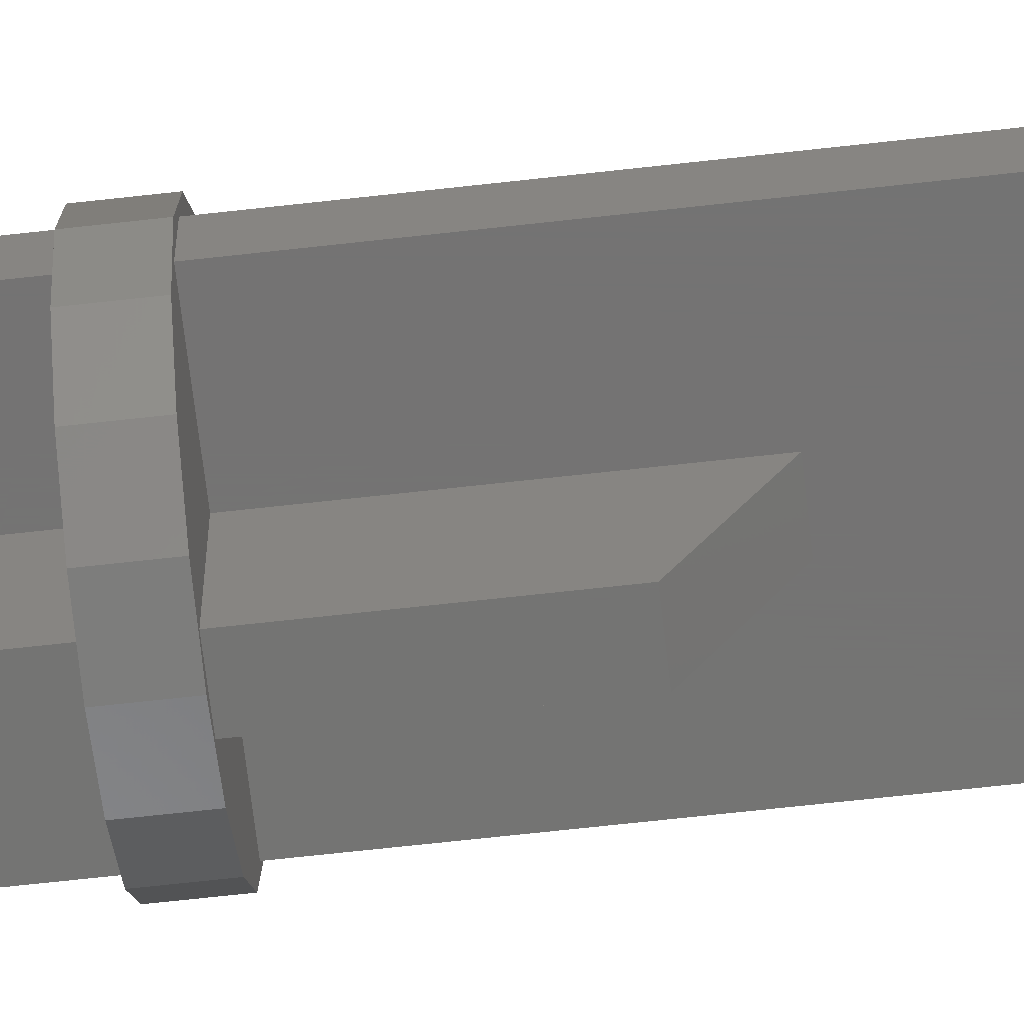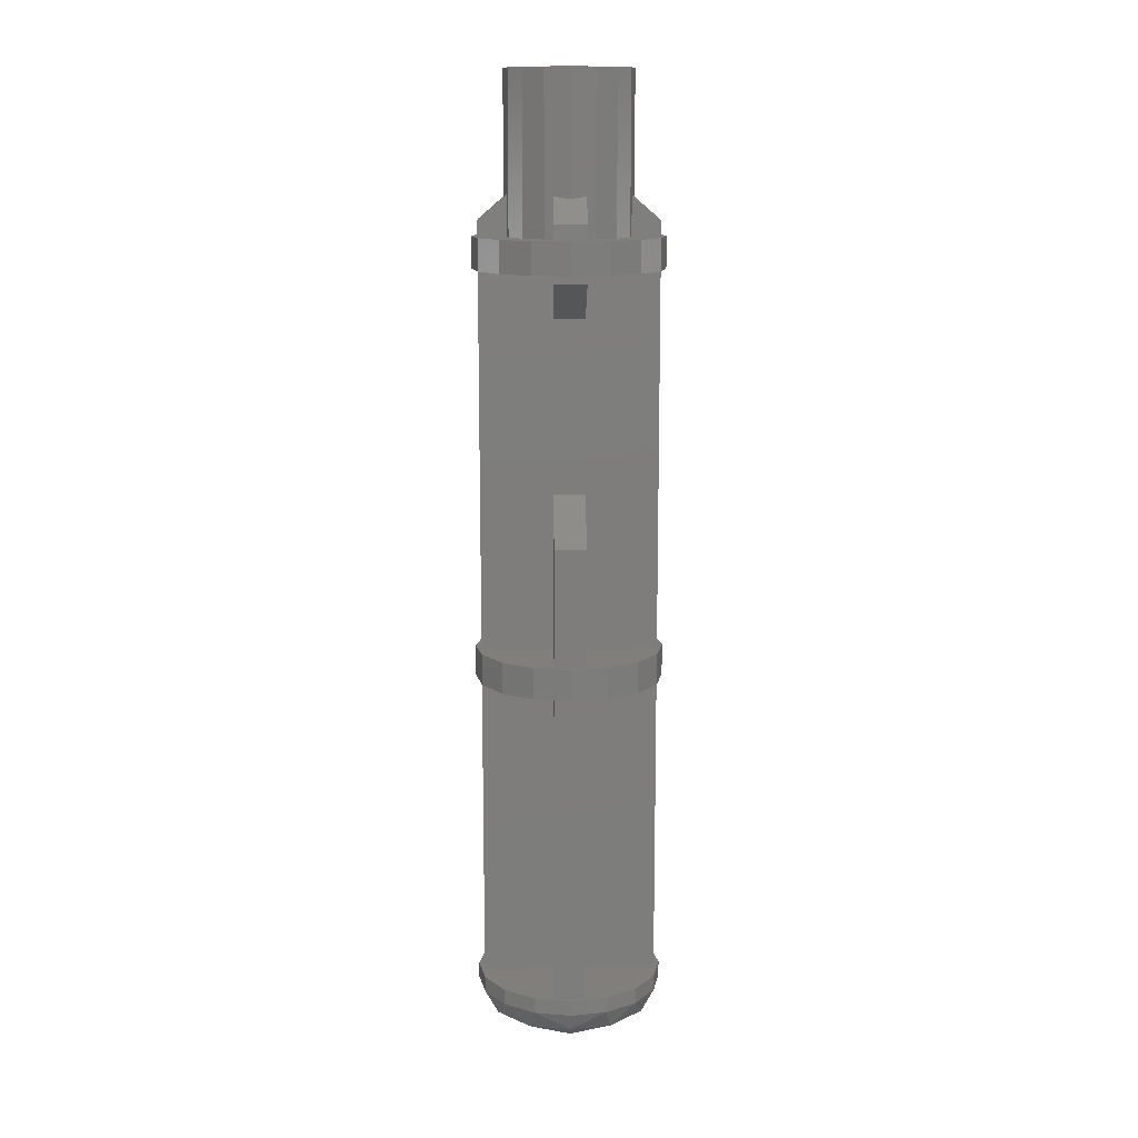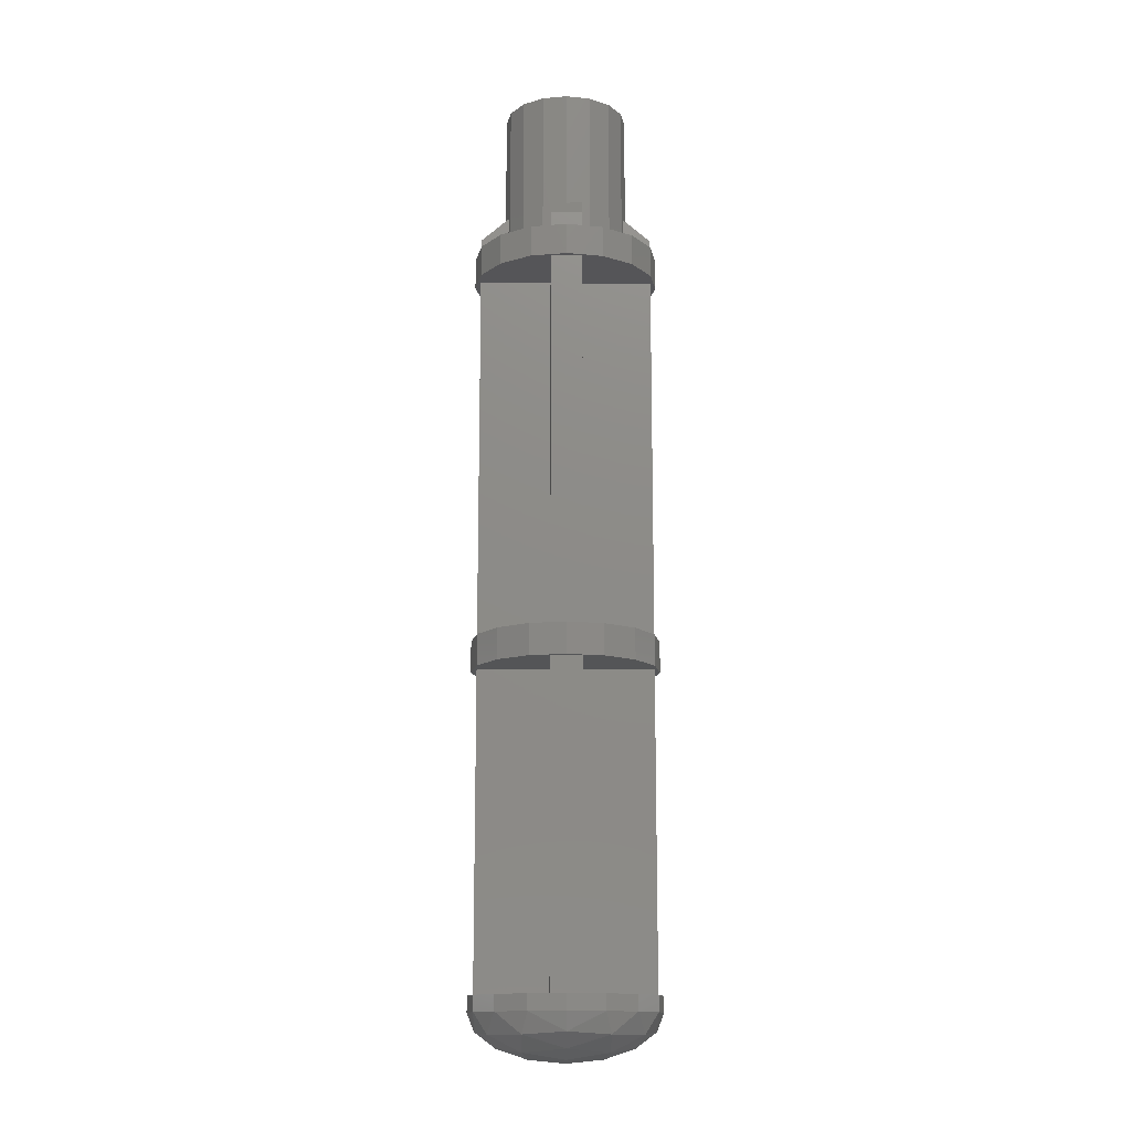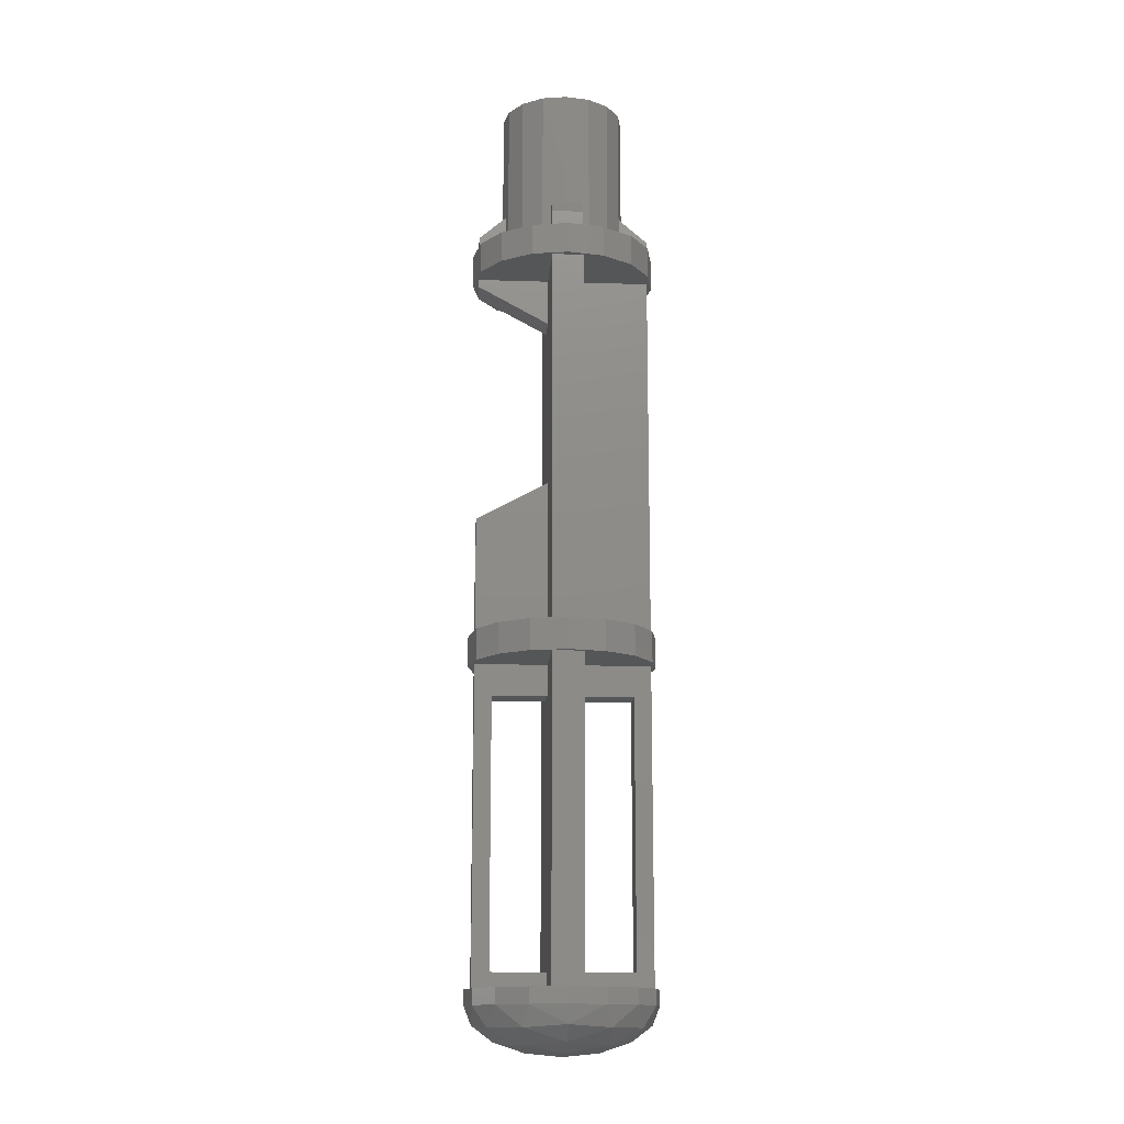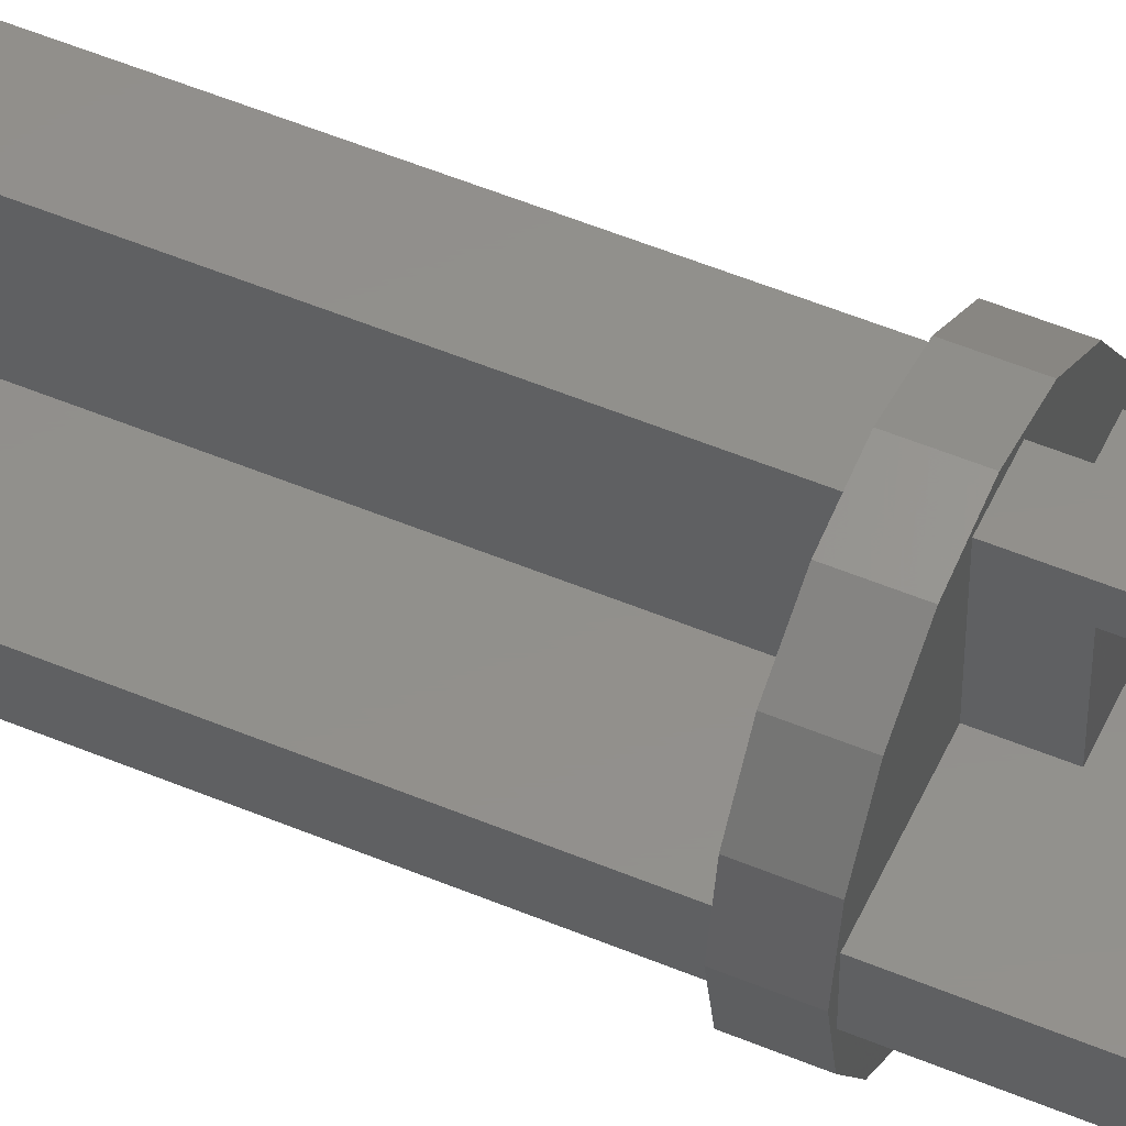
<metadata>
{"format":"stl","ext":"stl","renderer":"f3d","projection":"perspective","resolution":1024,"background":"white","views":[{"elev":-65.8,"azim":-83.5,"up":"+Y"},{"elev":13.0,"azim":-1.0,"up":"+Z"},{"elev":-14.1,"azim":179.2,"up":"+Z"},{"elev":-14.5,"azim":86.1,"up":"+Z"},{"elev":52.8,"azim":114.2,"up":"+Y"}]}
</metadata>
<code>
# stl→obj: 283 verts, 428 faces
v -0 -0.16 0
v 0.06123 -0.1478 0
v 0 0 0
v 0.1131 -0.1131 0
v 0.1478 -0.06123 0
v 0.16 -0 0
v 0.1478 0.06123 0
v 0.1131 0.1131 0
v 0.06123 0.1478 0
v 0 0.16 0
v -0.06123 0.1478 0
v -0.1131 0.1131 0
v -0.1478 0.06123 0
v -0.16 0 0
v -0.1478 -0.06123 0
v -0.1131 -0.1131 0
v -0.06123 -0.1478 0
v 0 -0.16 0
v 0 0 -0.4
v 0 0.24 -0.4
v -0.09184 0.2217 -0.4
v -0.1697 0.1697 -0.4
v -0.2217 0.09184 -0.4
v -0.24 -0 -0.4
v -0.2217 -0.09184 -0.4
v -0.1697 -0.1697 -0.4
v -0.09184 -0.2217 -0.4
v 0 -0.24 -0.4
v 0.09184 -0.2217 -0.4
v 0.1697 -0.1697 -0.4
v 0.2217 -0.09184 -0.4
v 0.24 0 -0.4
v 0.2217 0.09184 -0.4
v 0.1697 0.1697 -0.4
v 0.09184 0.2217 -0.4
v -0 0.24 -0.4
v 0 0 -0.48
v 0 -0.24 -0.48
v -0.09184 -0.2217 -0.48
v -0.1697 -0.1697 -0.48
v -0.2217 -0.09184 -0.48
v -0.24 0 -0.48
v -0.2217 0.09184 -0.48
v -0.1697 0.1697 -0.48
v -0.09184 0.2217 -0.48
v 0 0.24 -0.48
v 0.09184 0.2217 -0.48
v 0.1697 0.1697 -0.48
v 0.2217 0.09184 -0.48
v 0.24 -0 -0.48
v 0.2217 -0.09184 -0.48
v 0.1697 -0.1697 -0.48
v 0.09184 -0.2217 -0.48
v -0 -0.24 -0.48
v 0.04 -0.04 -0.6
v 0.04 -0.04 -1.04
v 0.224 -0.04 -0.48
v 0.04 -0.04 -0.48
v -0.224 -0.04 -0.48
v -0.04 -0.04 -1.04
v -0.04 -0.04 -0.6
v -0.04 -0.04 -0.48
v 0.04 -0.04 -1.6
v 0.04 -0.04 -2.28
v 0.224 -0.04 -1.52
v 0.04 -0.04 -1.52
v -0.224 -0.04 -1.52
v -0.04 -0.04 -2.28
v -0.04 -0.04 -1.6
v -0.04 -0.04 -1.52
v 0.224 0.04 -1.52
v 0.04 0.04 -2.28
v 0.04 0.04 -1.6
v 0.04 0.04 -1.52
v -0.04 0.04 -1.6
v -0.04 0.04 -2.28
v -0.224 0.04 -1.52
v -0.04 0.04 -1.52
v 0.04 -0.224 -0.36
v 0.04 -0.152 -0.2982
v 0 -0.16 -0.3054
v 0.224 0.04 -0.36
v 0.152 0.04 -0.2982
v 0.16 0 -0.3054
v -0.04 0.224 -0.36
v -0.04 0.152 -0.2982
v 0 0.16 -0.3054
v -0.224 -0.04 -0.36
v -0.152 -0.04 -0.2982
v -0.16 0 -0.3054
v 0 0 -1.44
v 0 0.24 -1.44
v -0.09184 0.2217 -1.44
v -0.1697 0.1697 -1.44
v -0.2217 0.09184 -1.44
v -0.24 -0 -1.44
v -0.2217 -0.09184 -1.44
v -0.1697 -0.1697 -1.44
v -0.09184 -0.2217 -1.44
v 0 -0.24 -1.44
v 0.09184 -0.2217 -1.44
v 0.1697 -0.1697 -1.44
v 0.2217 -0.09184 -1.44
v 0.24 0 -1.44
v 0.2217 0.09184 -1.44
v 0.1697 0.1697 -1.44
v 0.09184 0.2217 -1.44
v -0 0.24 -1.44
v 0 0 -1.52
v 0 -0.24 -1.52
v -0.09184 -0.2217 -1.52
v -0.1697 -0.1697 -1.52
v -0.2217 -0.09184 -1.52
v -0.24 0 -1.52
v -0.2217 0.09184 -1.52
v -0.1697 0.1697 -1.52
v -0.09184 0.2217 -1.52
v 0 0.24 -1.52
v 0.09184 0.2217 -1.52
v 0.1697 0.1697 -1.52
v 0.2217 0.09184 -1.52
v 0.24 -0 -1.52
v 0.2217 -0.09184 -1.52
v 0.1697 -0.1697 -1.52
v 0.09184 -0.2217 -1.52
v -0 -0.24 -1.52
v 0 0 -2.32
v 0 0.24 -2.32
v -0.09184 0.2217 -2.32
v -0.1697 0.1697 -2.32
v -0.2217 0.09184 -2.32
v -0.24 -0 -2.32
v -0.2217 -0.09184 -2.32
v -0.1697 -0.1697 -2.32
v -0.09184 -0.2217 -2.32
v 0 -0.24 -2.32
v 0.09184 -0.2217 -2.32
v 0.1697 -0.1697 -2.32
v 0.2217 -0.09184 -2.32
v 0.24 0 -2.32
v 0.2217 0.09184 -2.32
v 0.1697 0.1697 -2.32
v 0.09184 0.2217 -2.32
v -0 0.24 -2.32
v 0 0.24 -2.36
v 0 0.2217 -2.406
v -0.09184 0.2217 -2.36
v -0.1054 0.1881 -2.413
v -0.1697 0.1697 -2.36
v -0.1881 0.1054 -2.413
v -0.2217 0.09184 -2.36
v -0.2217 0 -2.406
v -0.24 0 -2.36
v 0 0.1697 -2.445
v -0.1054 0.1054 -2.454
v -0.1697 0 -2.445
v 0 0.09184 -2.471
v -0.09184 0 -2.471
v 0 0 -2.48
v 0.09184 0 -2.471
v -0 0 -2.48
v 0.1697 0 -2.445
v 0.1054 0.1054 -2.454
v 0.2217 0 -2.406
v 0.1881 0.1054 -2.413
v 0.1054 0.1881 -2.413
v 0.24 0 -2.36
v 0.2217 0.09184 -2.36
v 0.1697 0.1697 -2.36
v 0.09184 0.2217 -2.36
v 0 -0.09184 -2.471
v -0.1054 -0.1054 -2.454
v 0 -0.1697 -2.445
v -0.1881 -0.1054 -2.413
v -0.1054 -0.1881 -2.413
v 0 -0.2217 -2.406
v -0.2217 -0.09184 -2.36
v -0.1697 -0.1697 -2.36
v -0.09184 -0.2217 -2.36
v 0 -0.24 -2.36
v 0.09184 -0.2217 -2.36
v 0.1054 -0.1881 -2.413
v 0.1697 -0.1697 -2.36
v 0.1881 -0.1054 -2.413
v 0.2217 -0.09184 -2.36
v 0.1054 -0.1054 -2.454
v -0 -0.16 -0.4
v 0.06123 -0.1478 -0.4
v 0.1131 -0.1131 -0.4
v 0.1478 -0.06123 -0.4
v 0.16 -0 -0.4
v 0.1478 0.06123 -0.4
v 0.1131 0.1131 -0.4
v 0.06123 0.1478 -0.4
v 0 0.16 -0.4
v -0.06123 0.1478 -0.4
v -0.1131 0.1131 -0.4
v -0.1478 0.06123 -0.4
v -0.16 0 -0.4
v -0.1478 -0.06123 -0.4
v -0.1131 -0.1131 -0.4
v -0.06123 -0.1478 -0.4
v 0 -0.16 -0.4
v -0.24 -0 -0.48
v 0.24 0 -0.48
v -0 0.24 -0.48
v 0.04 -0.04 -1.44
v 0.224 -0.04 -1.44
v -0.224 -0.04 -1.44
v -0.04 -0.04 -1.44
v 0.04 -0.224 -0.48
v 0.04 -0.224 -0.5
v -0.04 -0.224 -0.5
v -0.04 -0.224 -0.48
v -0.04 -0.224 -1.44
v -0.04 -0.224 -1.14
v 0.04 -0.224 -1.14
v 0.04 -0.224 -1.44
v 0.04 -0.04 -2.32
v 0.04 -0.18 -2.28
v 0.04 -0.224 -2.32
v 0.04 -0.18 -1.6
v 0.04 -0.224 -1.52
v -0.04 -0.224 -2.32
v -0.04 -0.18 -2.28
v -0.04 -0.04 -2.32
v -0.04 -0.224 -1.52
v -0.04 -0.18 -1.6
v 0.224 -0.04 -2.32
v -0.224 -0.04 -2.32
v 0.04 0.224 -2.32
v 0.04 0.18 -2.28
v 0.04 0.04 -2.32
v 0.04 0.224 -1.52
v 0.04 0.18 -1.6
v -0.04 0.04 -2.32
v -0.04 0.18 -2.28
v -0.04 0.224 -2.32
v -0.04 0.18 -1.6
v -0.04 0.224 -1.52
v 0.224 0.04 -2.32
v -0.224 0.04 -2.32
v 0.04 -0.224 -0.4
v 0.04 -0.152 -0.4
v -0.04 -0.224 -0.4
v -0.04 -0.224 -0.36
v -0.04 -0.152 -0.2982
v -0.04 -0.152 -0.4
v 0.224 0.04 -0.4
v 0.152 0.04 -0.4
v 0.224 -0.04 -0.4
v 0.224 -0.04 -0.36
v 0.152 -0.04 -0.2982
v 0.152 -0.04 -0.4
v -0.04 0.224 -0.4
v -0.04 0.152 -0.4
v 0.04 0.224 -0.4
v 0.04 0.224 -0.36
v 0.04 0.152 -0.2982
v 0.04 0.152 -0.4
v -0.224 -0.04 -0.4
v -0.152 -0.04 -0.4
v -0.224 0.04 -0.4
v -0.224 0.04 -0.36
v -0.152 0.04 -0.2982
v -0.152 0.04 -0.4
v -0.24 -0 -1.52
v 0.24 0 -1.52
v -0 0.24 -1.52
v 0.224 0.04 -0.48
v 0.224 0.04 -1.44
v -0.224 0.04 -0.48
v -0.224 0.04 -1.44
v 0.04 0.04 -0.48
v 0.04 0.04 -1.44
v -0.04 0.04 -1.44
v -0.04 0.04 -0.48
v 0.04 0.224 -0.48
v 0.04 0.224 -1.44
v -0.04 0.224 -1.44
v -0.04 0.224 -0.48
v -0.24 -0 -2.36
v -0 0.24 -2.36
f 1 2 3
f 2 4 3
f 4 5 3
f 5 6 3
f 6 7 3
f 7 8 3
f 8 9 3
f 9 10 3
f 10 11 3
f 11 12 3
f 12 13 3
f 13 14 3
f 14 15 3
f 15 16 3
f 16 17 3
f 17 18 3
f 19 20 21
f 19 21 22
f 19 22 23
f 19 23 24
f 19 24 25
f 19 25 26
f 19 26 27
f 19 27 28
f 19 28 29
f 19 29 30
f 19 30 31
f 19 31 32
f 19 32 33
f 19 33 34
f 19 34 35
f 19 35 36
f 37 38 39
f 37 39 40
f 37 40 41
f 37 41 42
f 37 42 43
f 37 43 44
f 37 44 45
f 37 45 46
f 37 46 47
f 37 47 48
f 37 48 49
f 37 49 50
f 37 50 51
f 37 51 52
f 37 52 53
f 37 53 54
f 55 56 57
f 57 58 55
f 59 60 61
f 61 62 59
f 63 64 65
f 65 66 63
f 67 68 69
f 69 70 67
f 71 72 73
f 73 74 71
f 75 76 77
f 77 78 75
f 79 80 81
f 82 83 84
f 85 86 87
f 88 89 90
f 91 92 93
f 91 93 94
f 91 94 95
f 91 95 96
f 91 96 97
f 91 97 98
f 91 98 99
f 91 99 100
f 91 100 101
f 91 101 102
f 91 102 103
f 91 103 104
f 91 104 105
f 91 105 106
f 91 106 107
f 91 107 108
f 109 110 111
f 109 111 112
f 109 112 113
f 109 113 114
f 109 114 115
f 109 115 116
f 109 116 117
f 109 117 118
f 109 118 119
f 109 119 120
f 109 120 121
f 109 121 122
f 109 122 123
f 109 123 124
f 109 124 125
f 109 125 126
f 127 128 129
f 127 129 130
f 127 130 131
f 127 131 132
f 127 132 133
f 127 133 134
f 127 134 135
f 127 135 136
f 127 136 137
f 127 137 138
f 127 138 139
f 127 139 140
f 127 140 141
f 127 141 142
f 127 142 143
f 127 143 144
f 145 146 147
f 146 148 147
f 147 148 149
f 148 150 149
f 149 150 151
f 150 152 151
f 151 152 153
f 146 154 148
f 154 155 148
f 148 155 150
f 155 156 150
f 150 156 152
f 154 157 155
f 157 158 155
f 155 158 156
f 157 159 158
f 160 161 157
f 162 160 163
f 163 160 157
f 163 157 154
f 164 162 165
f 165 162 163
f 165 163 166
f 166 163 154
f 166 154 146
f 167 164 168
f 168 164 165
f 168 165 169
f 169 165 166
f 169 166 170
f 170 166 146
f 170 146 145
f 158 159 171
f 156 158 172
f 172 158 171
f 172 171 173
f 152 156 174
f 174 156 172
f 174 172 175
f 175 172 173
f 175 173 176
f 153 152 177
f 177 152 174
f 177 174 178
f 178 174 175
f 178 175 179
f 179 175 176
f 179 176 180
f 180 176 181
f 176 182 181
f 181 182 183
f 182 184 183
f 183 184 185
f 184 164 185
f 185 164 167
f 176 173 182
f 173 186 182
f 182 186 184
f 186 162 184
f 184 162 164
f 173 171 186
f 171 160 186
f 186 160 162
f 171 161 160
f 1 187 188
f 1 188 2
f 2 188 189
f 2 189 4
f 4 189 190
f 4 190 5
f 5 190 191
f 5 191 6
f 6 191 192
f 6 192 7
f 7 192 193
f 7 193 8
f 8 193 194
f 8 194 9
f 9 194 195
f 9 195 10
f 10 195 196
f 10 196 11
f 11 196 197
f 11 197 12
f 12 197 198
f 12 198 13
f 13 198 199
f 13 199 14
f 14 199 200
f 14 200 15
f 15 200 201
f 15 201 16
f 16 201 202
f 16 202 17
f 17 202 203
f 17 203 18
f 20 46 45
f 20 45 21
f 21 45 44
f 21 44 22
f 22 44 43
f 22 43 23
f 23 43 204
f 23 204 24
f 24 204 41
f 24 41 25
f 25 41 40
f 25 40 26
f 26 40 39
f 26 39 27
f 27 39 38
f 27 38 28
f 28 38 53
f 28 53 29
f 29 53 52
f 29 52 30
f 30 52 51
f 30 51 31
f 31 51 205
f 31 205 32
f 32 205 49
f 32 49 33
f 33 49 48
f 33 48 34
f 34 48 47
f 34 47 35
f 35 47 206
f 35 206 36
f 56 207 208
f 56 208 57
f 59 209 210
f 59 210 60
f 211 212 55
f 211 55 58
f 62 61 213
f 62 213 214
f 215 216 60
f 215 60 210
f 207 56 217
f 207 217 218
f 219 64 220
f 219 220 221
f 221 220 222
f 221 222 223
f 223 222 63
f 223 63 66
f 224 225 68
f 224 68 226
f 227 228 225
f 227 225 224
f 70 69 228
f 70 228 227
f 64 219 229
f 64 229 65
f 67 230 226
f 67 226 68
f 69 68 64
f 69 64 63
f 231 232 72
f 231 72 233
f 234 235 232
f 234 232 231
f 74 73 235
f 74 235 234
f 236 76 237
f 236 237 238
f 238 237 239
f 238 239 240
f 240 239 75
f 240 75 78
f 71 241 233
f 71 233 72
f 76 236 242
f 76 242 77
f 73 72 76
f 73 76 75
f 79 243 244
f 79 244 80
f 245 246 247
f 245 247 248
f 247 246 79
f 247 79 81
f 82 249 250
f 82 250 83
f 251 252 253
f 251 253 254
f 253 252 82
f 253 82 84
f 85 255 256
f 85 256 86
f 257 258 259
f 257 259 260
f 259 258 85
f 259 85 87
f 88 261 262
f 88 262 89
f 263 264 265
f 263 265 266
f 265 264 88
f 265 88 90
f 92 118 117
f 92 117 93
f 93 117 116
f 93 116 94
f 94 116 115
f 94 115 95
f 95 115 267
f 95 267 96
f 96 267 113
f 96 113 97
f 97 113 112
f 97 112 98
f 98 112 111
f 98 111 99
f 99 111 110
f 99 110 100
f 100 110 125
f 100 125 101
f 101 125 124
f 101 124 102
f 102 124 123
f 102 123 103
f 103 123 268
f 103 268 104
f 104 268 121
f 104 121 105
f 105 121 120
f 105 120 106
f 106 120 119
f 106 119 107
f 107 119 269
f 107 269 108
f 61 60 56
f 61 56 55
f 213 61 55
f 213 55 212
f 214 213 212
f 214 212 211
f 217 56 60
f 217 60 216
f 218 217 216
f 218 216 215
f 270 57 208
f 270 208 271
f 59 272 273
f 59 273 209
f 274 270 271
f 274 271 275
f 276 273 272
f 276 272 277
f 278 274 275
f 278 275 279
f 280 276 277
f 280 277 281
f 278 279 280
f 278 280 281
f 71 65 229
f 71 229 241
f 67 77 242
f 67 242 230
f 223 227 224
f 223 224 221
f 240 234 231
f 240 231 238
f 63 222 228
f 63 228 69
f 220 64 68
f 220 68 225
f 220 225 228
f 220 228 222
f 235 73 75
f 235 75 239
f 72 232 237
f 72 237 76
f 235 239 237
f 235 237 232
f 128 145 147
f 128 147 129
f 129 147 149
f 129 149 130
f 130 149 151
f 130 151 131
f 131 151 282
f 131 282 132
f 132 282 177
f 132 177 133
f 133 177 178
f 133 178 134
f 134 178 179
f 134 179 135
f 135 179 180
f 135 180 136
f 136 180 181
f 136 181 137
f 137 181 183
f 137 183 138
f 138 183 185
f 138 185 139
f 139 185 167
f 139 167 140
f 140 167 168
f 140 168 141
f 141 168 169
f 141 169 142
f 142 169 170
f 142 170 143
f 143 170 283
f 143 283 144
f 243 79 246
f 243 246 245
f 249 82 252
f 249 252 251
f 255 85 258
f 255 258 257
f 261 88 264
f 261 264 263

</code>
